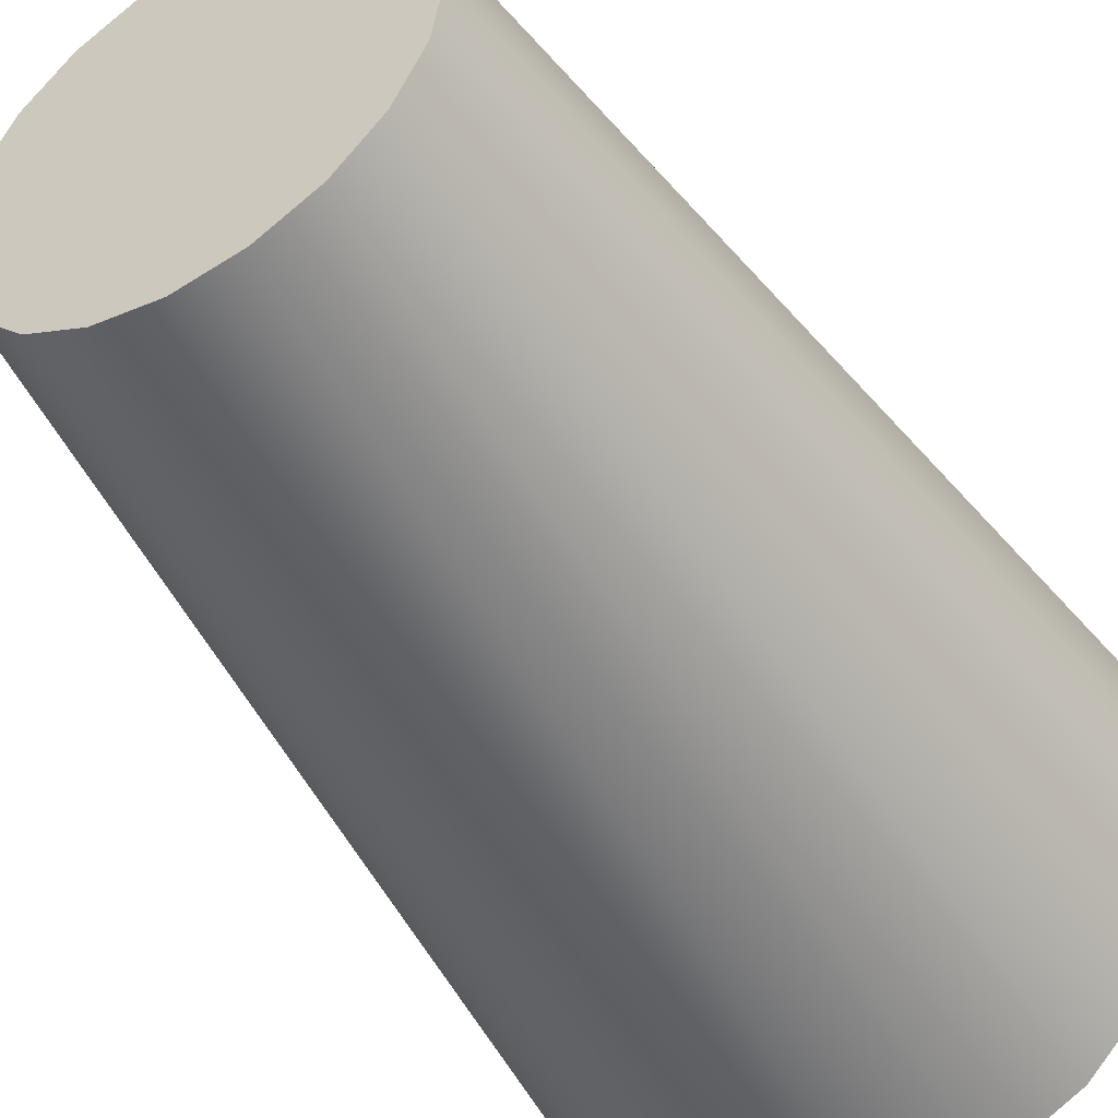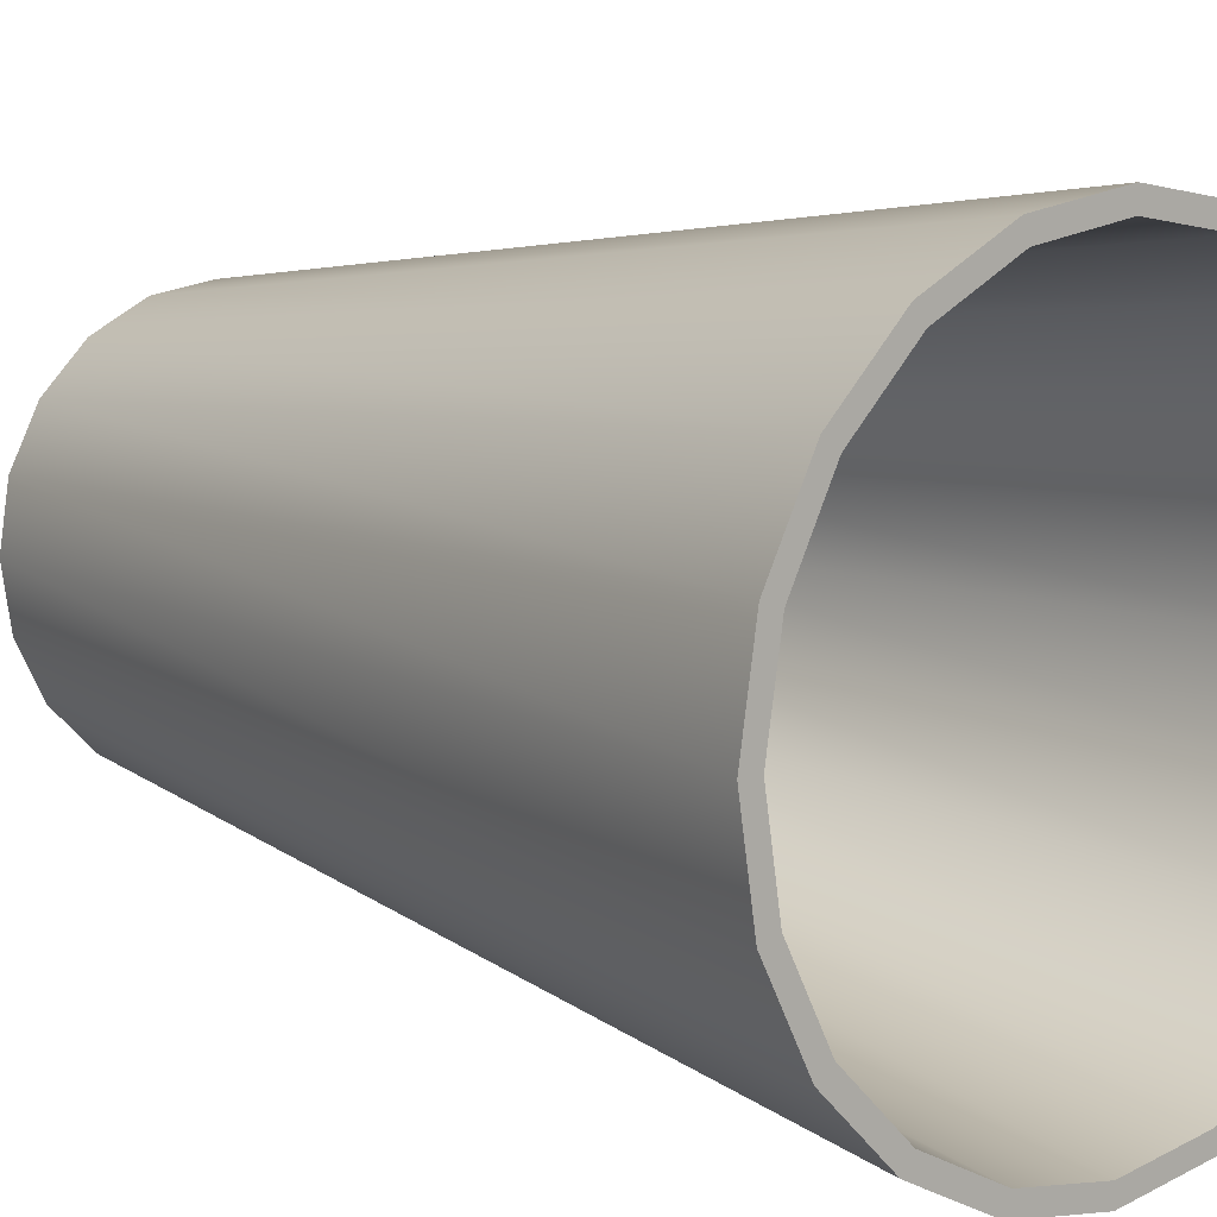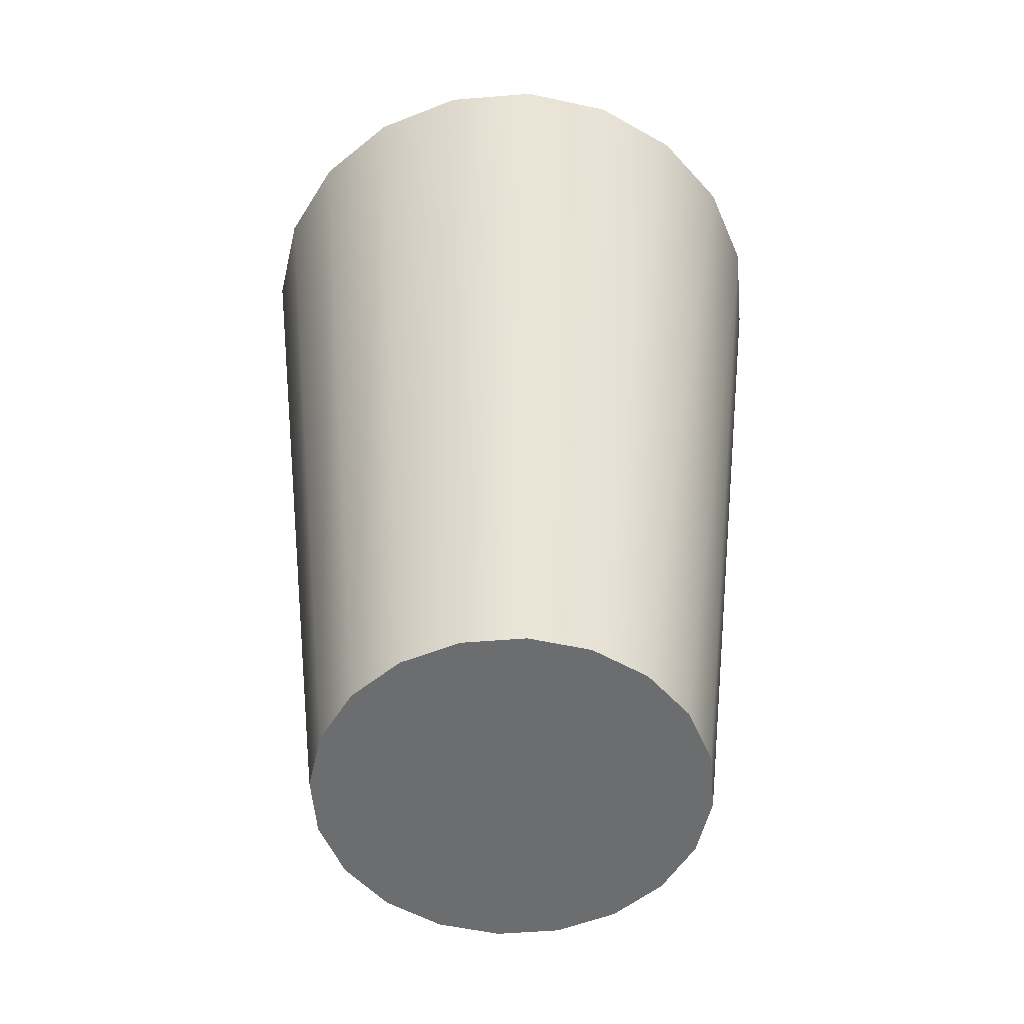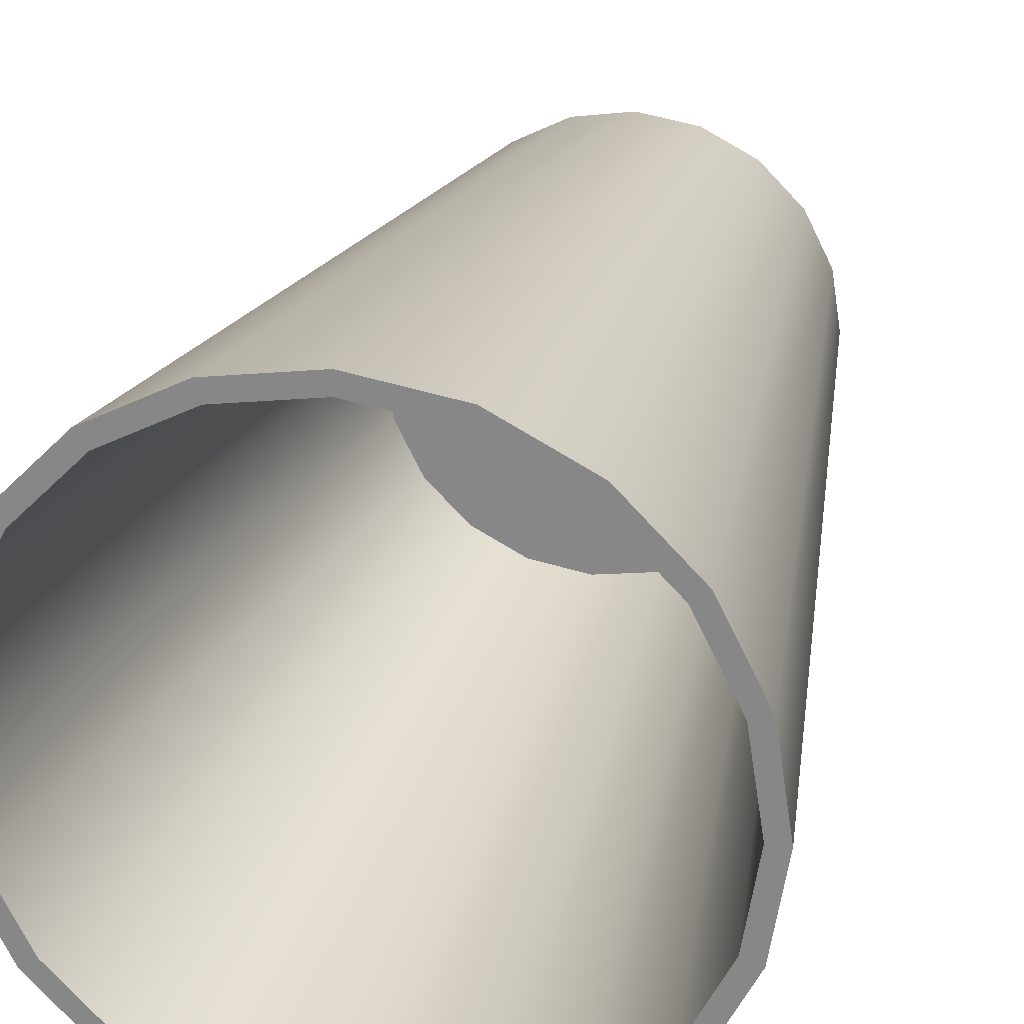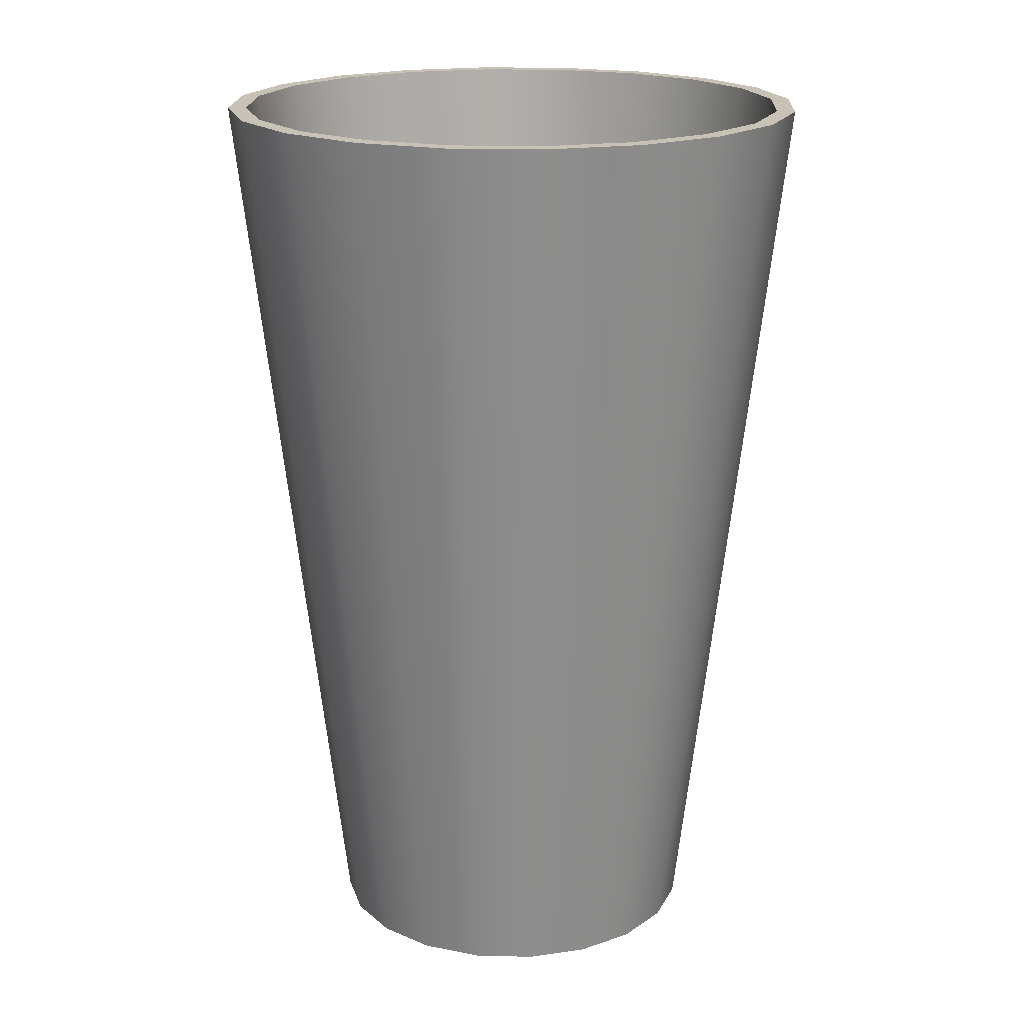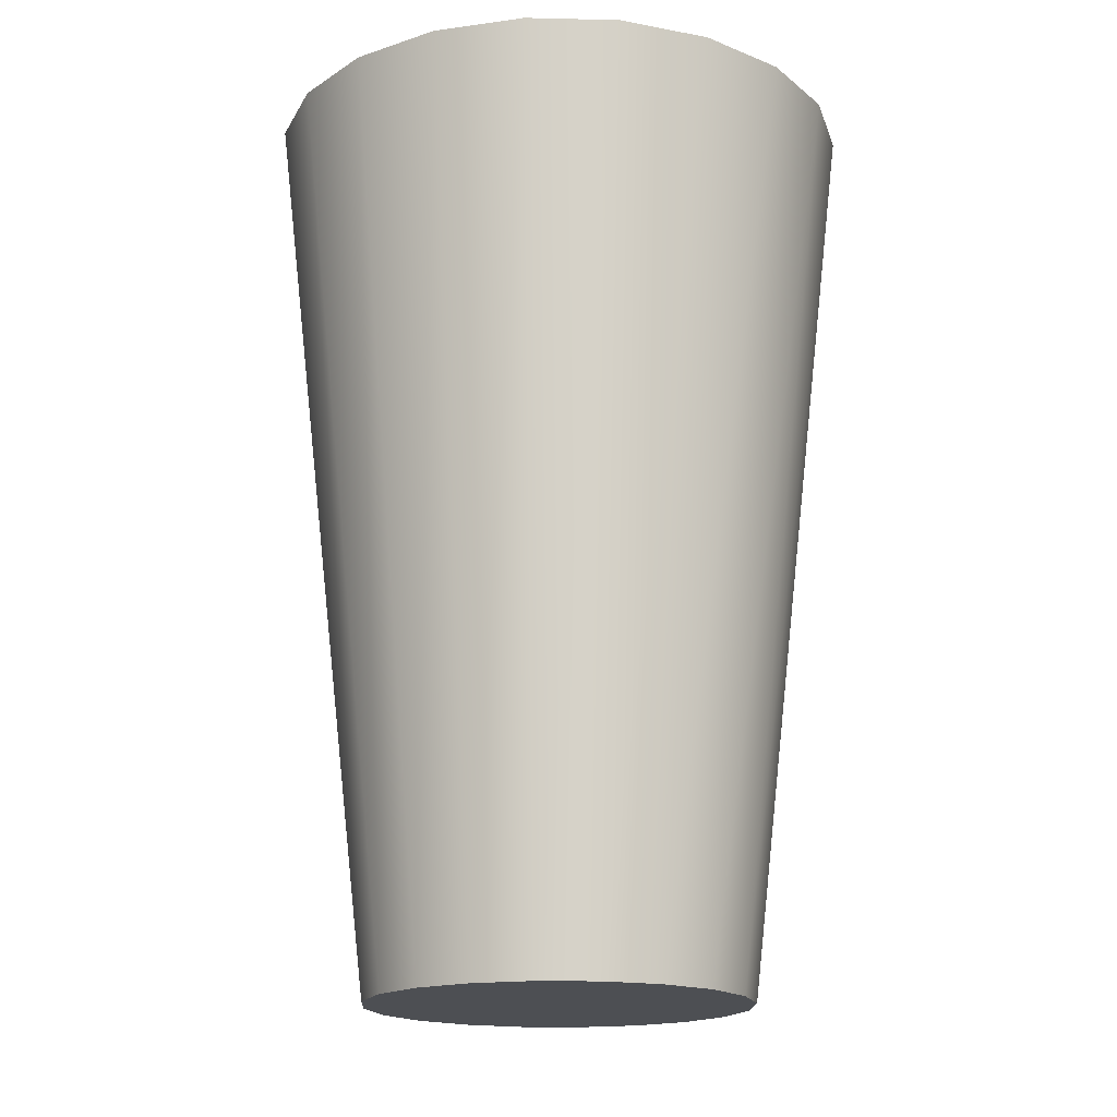
<metadata>
{"format":"obj","ext":"obj","renderer":"f3d","projection":"perspective","resolution":1024,"background":"white","views":[{"elev":-47.4,"azim":31.1,"up":"+Z"},{"elev":9.4,"azim":139.9,"up":"+Z"},{"elev":-53.9,"azim":-166.1,"up":"+Y"},{"elev":24.4,"azim":-166.0,"up":"+Z"},{"elev":19.0,"azim":47.7,"up":"+Y"},{"elev":-17.5,"azim":114.4,"up":"+Y"}]}
</metadata>
<code>
g default
v -8.071 3.212 -0.03329
v -8.086 3.212 -0.06331
v -8.11 3.212 -0.08714
v -8.14 3.212 -0.1024
v -8.173 3.212 -0.1077
v -8.207 3.212 -0.1024
v -8.237 3.212 -0.08714
v -8.261 3.212 -0.06331
v -8.276 3.212 -0.03329
v -8.281 3.212 -0
v -8.276 3.212 0.03329
v -8.261 3.212 0.06331
v -8.237 3.212 0.08714
v -8.207 3.212 0.1024
v -8.173 3.212 0.1077
v -8.14 3.212 0.1024
v -8.11 3.212 0.08714
v -8.086 3.212 0.06331
v -8.071 3.212 0.03329
v -8.066 3.212 -0
v -8.015 3.723 -0.0514
v -8.039 3.723 -0.09778
v -8.076 3.723 -0.1346
v -8.122 3.723 -0.1582
v -8.173 3.723 -0.1663
v -8.225 3.723 -0.1582
v -8.271 3.723 -0.1346
v -8.308 3.723 -0.09778
v -8.332 3.723 -0.0514
v -8.34 3.723 0
v -8.332 3.723 0.0514
v -8.308 3.723 0.09778
v -8.271 3.723 0.1346
v -8.225 3.723 0.1582
v -8.173 3.723 0.1663
v -8.122 3.723 0.1582
v -8.076 3.723 0.1346
v -8.039 3.723 0.09778
v -8.015 3.723 0.0514
v -8.007 3.723 0
v -8.173 3.212 0
v -8.025 3.723 -0.04818
v -8.047 3.723 -0.09164
v -8.082 3.723 -0.1261
v -8.125 3.723 -0.1483
v -8.173 3.723 -0.1559
v -8.222 3.723 -0.1483
v -8.265 3.723 -0.1261
v -8.3 3.723 -0.09164
v -8.322 3.723 -0.04818
v -8.329 3.723 -0
v -8.322 3.723 0.04818
v -8.3 3.723 0.09164
v -8.265 3.723 0.1261
v -8.222 3.723 0.1483
v -8.173 3.723 0.1559
v -8.125 3.723 0.1483
v -8.082 3.723 0.1261
v -8.047 3.723 0.09164
v -8.025 3.723 0.04818
v -8.018 3.723 -0
v -8.071 3.302 -0.03324
v -8.086 3.302 -0.06322
v -8.11 3.302 -0.08701
v -8.14 3.302 -0.1023
v -8.173 3.302 -0.1075
v -8.207 3.302 -0.1023
v -8.237 3.302 -0.08701
v -8.26 3.302 -0.06322
v -8.276 3.302 -0.03324
v -8.281 3.302 -0
v -8.276 3.302 0.03324
v -8.26 3.302 0.06322
v -8.237 3.302 0.08701
v -8.207 3.302 0.1023
v -8.173 3.302 0.1075
v -8.14 3.302 0.1023
v -8.11 3.302 0.08701
v -8.086 3.302 0.06322
v -8.071 3.302 0.03324
v -8.066 3.302 -0
v -8.173 3.302 -0
g pCylinder9
f 1 2 22 21
f 2 3 23 22
f 3 4 24 23
f 4 5 25 24
f 5 6 26 25
f 6 7 27 26
f 7 8 28 27
f 8 9 29 28
f 9 10 30 29
f 10 11 31 30
f 11 12 32 31
f 12 13 33 32
f 13 14 34 33
f 14 15 35 34
f 15 16 36 35
f 16 17 37 36
f 17 18 38 37
f 18 19 39 38
f 19 20 40 39
f 20 1 21 40
f 2 1 41
f 3 2 41
f 4 3 41
f 5 4 41
f 6 5 41
f 7 6 41
f 8 7 41
f 9 8 41
f 10 9 41
f 11 10 41
f 12 11 41
f 13 12 41
f 14 13 41
f 15 14 41
f 16 15 41
f 17 16 41
f 18 17 41
f 19 18 41
f 20 19 41
f 1 20 41
f 21 22 43 42
f 22 23 44 43
f 23 24 45 44
f 24 25 46 45
f 25 26 47 46
f 26 27 48 47
f 27 28 49 48
f 28 29 50 49
f 29 30 51 50
f 30 31 52 51
f 31 32 53 52
f 32 33 54 53
f 33 34 55 54
f 34 35 56 55
f 35 36 57 56
f 36 37 58 57
f 37 38 59 58
f 38 39 60 59
f 39 40 61 60
f 40 21 42 61
f 42 43 63 62
f 43 44 64 63
f 44 45 65 64
f 45 46 66 65
f 46 47 67 66
f 47 48 68 67
f 48 49 69 68
f 49 50 70 69
f 50 51 71 70
f 51 52 72 71
f 52 53 73 72
f 53 54 74 73
f 54 55 75 74
f 55 56 76 75
f 56 57 77 76
f 57 58 78 77
f 58 59 79 78
f 59 60 80 79
f 60 61 81 80
f 61 42 62 81
f 62 63 82
f 63 64 82
f 64 65 82
f 65 66 82
f 66 67 82
f 67 68 82
f 68 69 82
f 69 70 82
f 70 71 82
f 71 72 82
f 72 73 82
f 73 74 82
f 74 75 82
f 75 76 82
f 76 77 82
f 77 78 82
f 78 79 82
f 79 80 82
f 80 81 82
f 81 62 82

</code>
